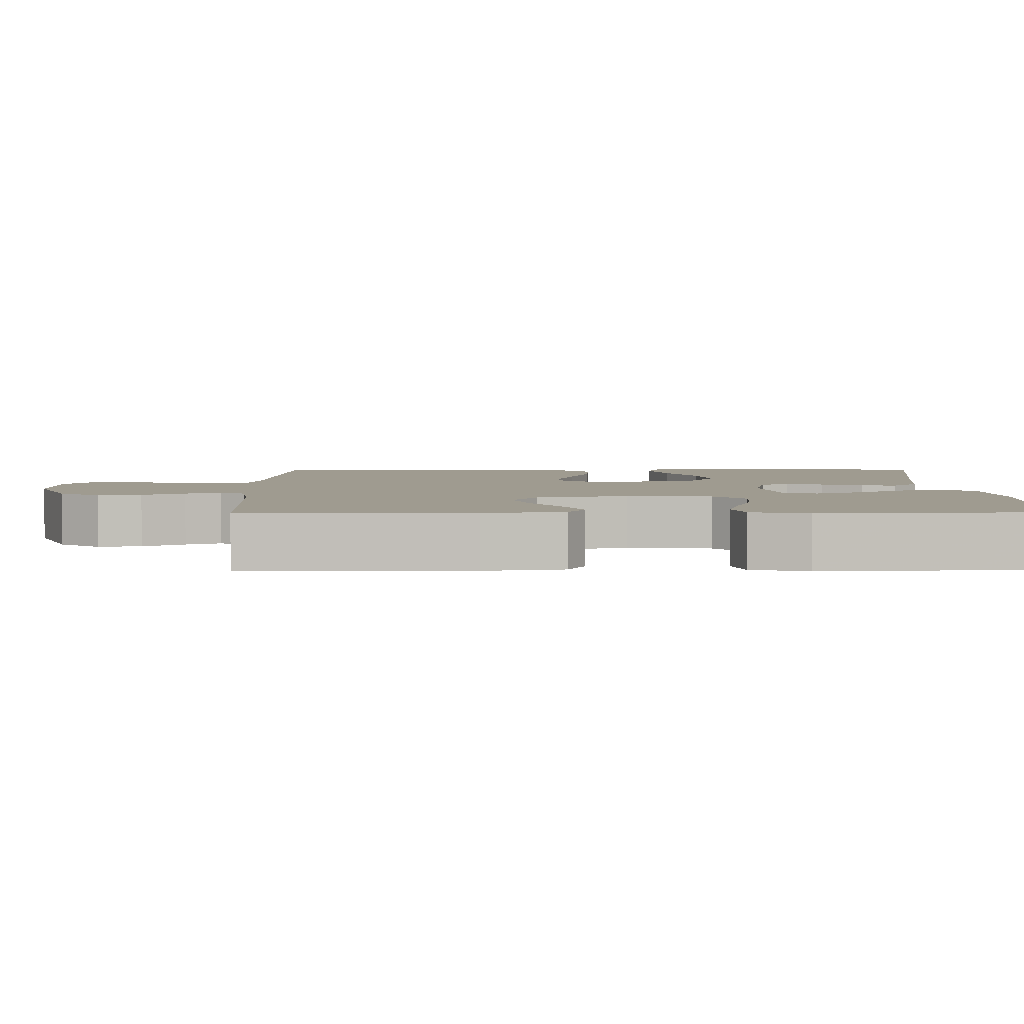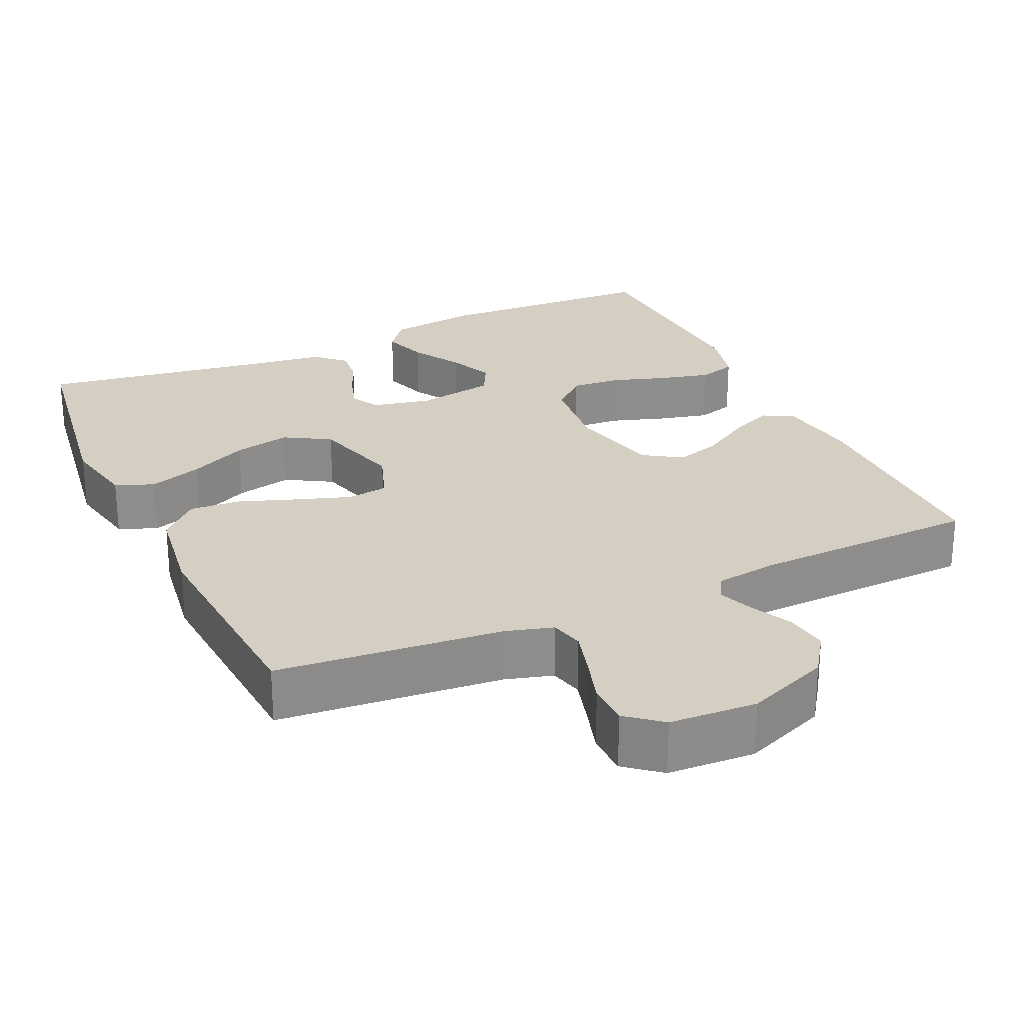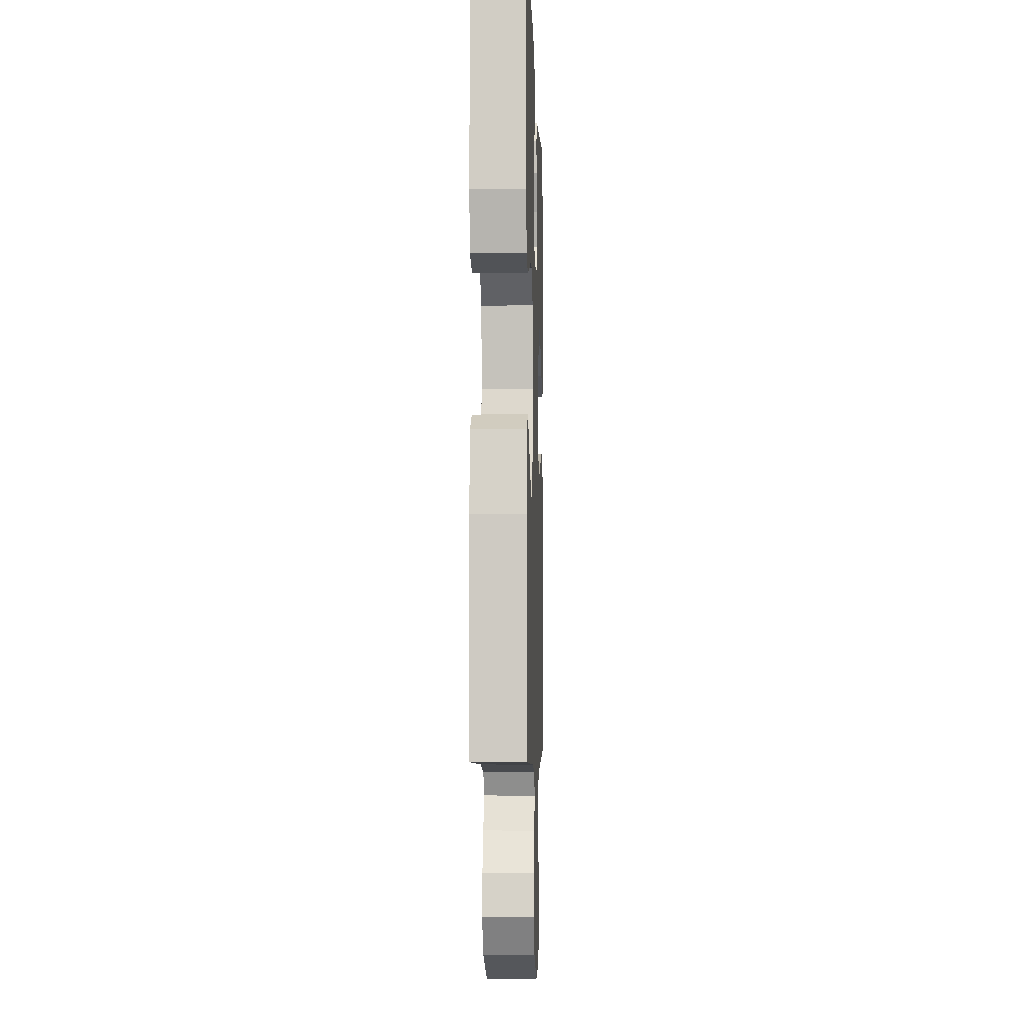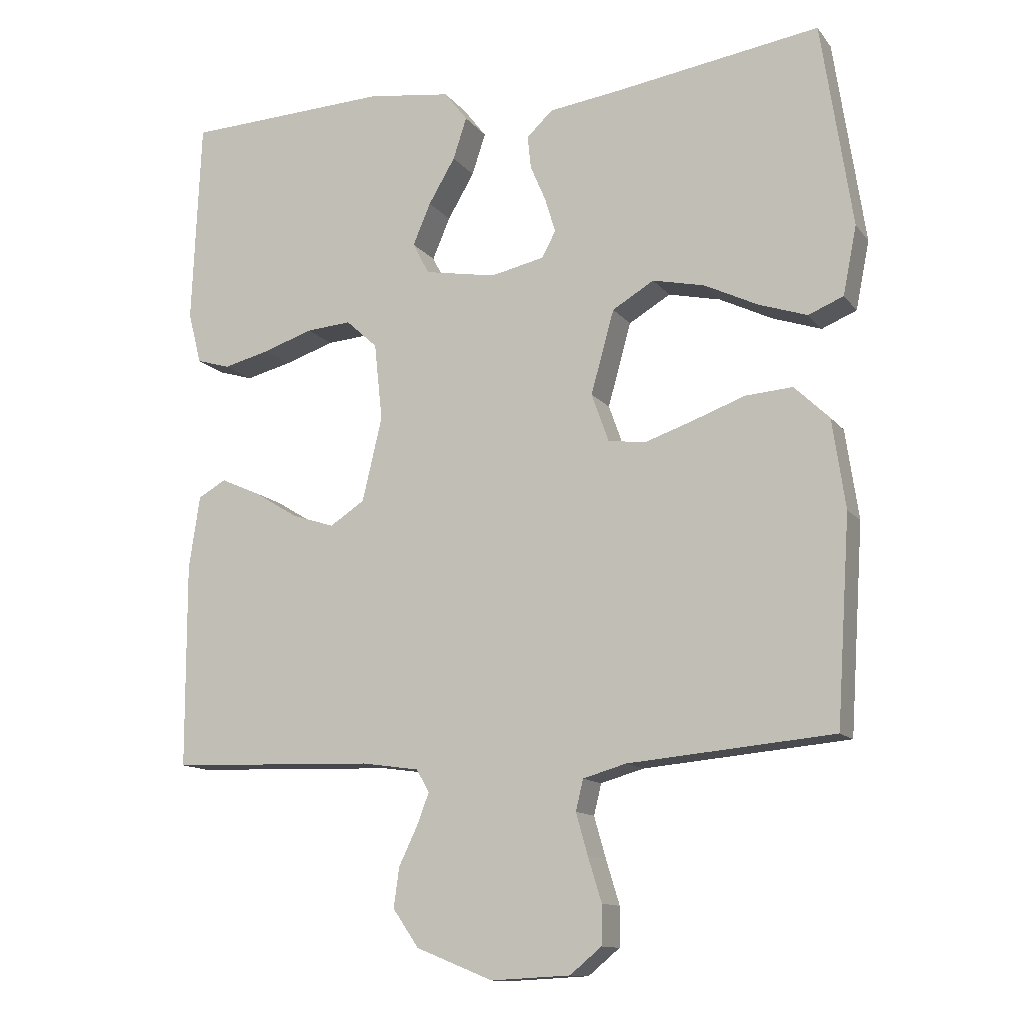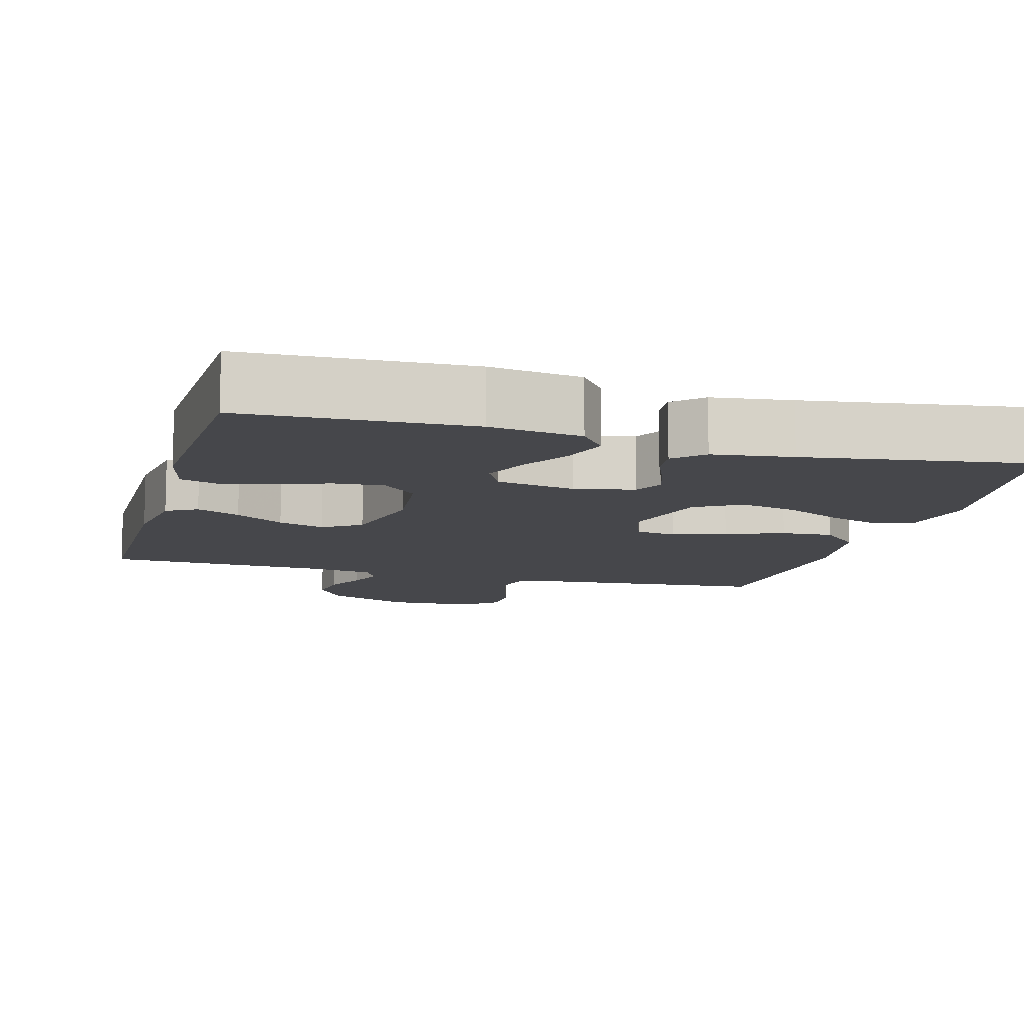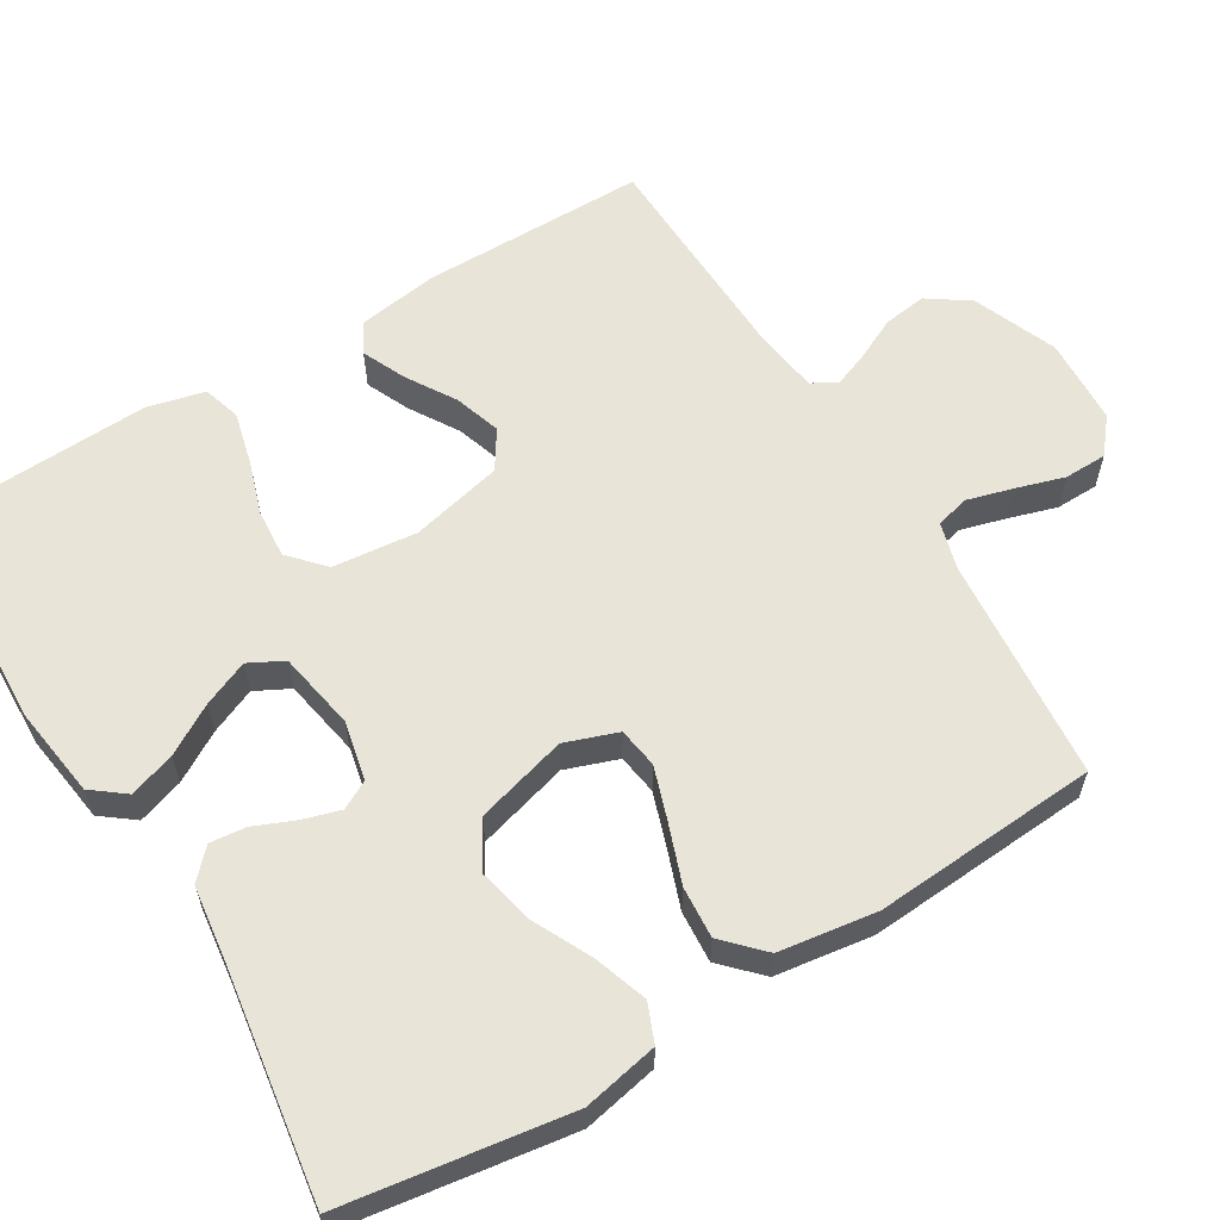
<metadata>
{"format":"obj","ext":"obj","renderer":"f3d","projection":"perspective","resolution":1024,"background":"white","views":[{"elev":4.0,"azim":-91.0,"up":"+Y"},{"elev":25.8,"azim":155.3,"up":"+Y"},{"elev":-5.0,"azim":-88.1,"up":"+Z"},{"elev":-12.5,"azim":23.0,"up":"+Z"},{"elev":-10.8,"azim":-15.6,"up":"+Y"},{"elev":60.4,"azim":58.7,"up":"+Y"}]}
</metadata>
<code>
v 0.5 0.07 -0.5
v 0.2 0.07 -0.527
v 0.137 0.07 -0.545
v 0.126 0.07 -0.59
v 0.143 0.07 -0.65
v 0.163 0.07 -0.715
v 0.162 0.07 -0.772
v 0.116 0.07 -0.81
v 0 0.07 -0.816
v -0.112 0.07 -0.771
v -0.15 0.07 -0.716
v -0.142 0.07 -0.658
v -0.115 0.07 -0.602
v -0.097 0.07 -0.555
v -0.116 0.07 -0.522
v -0.2 0.07 -0.51
v -0.5 0.07 -0.5
v -0.501 0.07 -0.2
v -0.485 0.07 -0.093
v -0.444 0.07 -0.07
v -0.386 0.07 -0.096
v -0.321 0.07 -0.136
v -0.259 0.07 -0.156
v -0.208 0.07 -0.123
v -0.179 0.07 0
v -0.191 0.07 0.113
v -0.237 0.07 0.155
v -0.303 0.07 0.15
v -0.376 0.07 0.126
v -0.444 0.07 0.109
v -0.494 0.07 0.124
v -0.513 0.07 0.2
v -0.5 0.07 0.5
v -0.2 0.07 0.512
v -0.078 0.07 0.495
v -0.044 0.07 0.451
v -0.064 0.07 0.39
v -0.103 0.07 0.324
v -0.129 0.07 0.263
v -0.105 0.07 0.217
v 0 0.07 0.198
v 0.079 0.07 0.215
v 0.099 0.07 0.253
v 0.084 0.07 0.303
v 0.061 0.07 0.357
v 0.056 0.07 0.405
v 0.094 0.07 0.441
v 0.2 0.07 0.455
v 0.5 0.07 0.5
v 0.545 0.07 0.2
v 0.525 0.07 0.1
v 0.474 0.07 0.079
v 0.403 0.07 0.103
v 0.325 0.07 0.141
v 0.249 0.07 0.158
v 0.188 0.07 0.122
v 0.154 0.07 0
v 0.179 0.07 -0.07
v 0.233 0.07 -0.078
v 0.304 0.07 -0.054
v 0.381 0.07 -0.026
v 0.45 0.07 -0.021
v 0.501 0.07 -0.07
v 0.52 0.07 -0.2
v 0.5 0 -0.5
v 0.2 0 -0.527
v 0.137 0 -0.545
v 0.126 0 -0.59
v 0.143 0 -0.65
v 0.163 0 -0.715
v 0.162 0 -0.772
v 0.116 0 -0.81
v 0 0 -0.816
v -0.112 0 -0.771
v -0.15 0 -0.716
v -0.142 0 -0.658
v -0.115 0 -0.602
v -0.097 0 -0.555
v -0.116 0 -0.522
v -0.2 0 -0.51
v -0.5 0 -0.5
v -0.501 0 -0.2
v -0.485 0 -0.093
v -0.444 0 -0.07
v -0.386 0 -0.096
v -0.321 0 -0.136
v -0.259 0 -0.156
v -0.208 0 -0.123
v -0.179 0 0
v -0.191 0 0.113
v -0.237 0 0.155
v -0.303 0 0.15
v -0.376 0 0.126
v -0.444 0 0.109
v -0.494 0 0.124
v -0.513 0 0.2
v -0.5 0 0.5
v -0.2 0 0.512
v -0.078 0 0.495
v -0.044 0 0.451
v -0.064 0 0.39
v -0.103 0 0.324
v -0.129 0 0.263
v -0.105 0 0.217
v 0 0 0.198
v 0.079 0 0.215
v 0.099 0 0.253
v 0.084 0 0.303
v 0.061 0 0.357
v 0.056 0 0.405
v 0.094 0 0.441
v 0.2 0 0.455
v 0.5 0 0.5
v 0.545 0 0.2
v 0.525 0 0.1
v 0.474 0 0.079
v 0.403 0 0.103
v 0.325 0 0.141
v 0.249 0 0.158
v 0.188 0 0.122
v 0.154 0 0
v 0.179 0 -0.07
v 0.233 0 -0.078
v 0.304 0 -0.054
v 0.381 0 -0.026
v 0.45 0 -0.021
v 0.501 0 -0.07
v 0.52 0 -0.2
f 63 64 1 2
f 60 61 62 63
f 59 60 63 2
f 58 59 2 3
f 57 58 3 4
f 51 52 53 54
f 51 54 55
f 48 49 50 51
f 48 51 55
f 47 48 55 56
f 44 45 46 47
f 43 44 47 56
f 35 36 37 38
f 35 38 39
f 34 35 39
f 33 34 39
f 32 33 39 40
f 28 29 30 31
f 28 31 32 40
f 19 20 21 22
f 19 22 23
f 16 17 18 19
f 15 16 19 23
f 14 15 23 24
f 10 11 12 13
f 10 13 14
f 9 10 14
f 5 6 7 8
f 4 5 8 9
f 57 4 9 14
f 42 43 56 57
f 41 42 57 14
f 27 28 40 41
f 26 27 41
f 25 26 41 14
f 14 24 25
f 66 65 128 127
f 127 126 125 124
f 66 127 124 123
f 67 66 123 122
f 68 67 122 121
f 118 117 116 115
f 119 118 115
f 115 114 113 112
f 119 115 112
f 120 119 112 111
f 111 110 109 108
f 120 111 108 107
f 102 101 100 99
f 103 102 99
f 103 99 98
f 103 98 97
f 104 103 97 96
f 95 94 93 92
f 104 96 95 92
f 86 85 84 83
f 87 86 83
f 83 82 81 80
f 87 83 80 79
f 88 87 79 78
f 77 76 75 74
f 78 77 74
f 78 74 73
f 72 71 70 69
f 73 72 69 68
f 78 73 68 121
f 121 120 107 106
f 78 121 106 105
f 105 104 92 91
f 105 91 90
f 78 105 90 89
f 89 88 78
f 1 65 66 2
f 2 66 67 3
f 3 67 68 4
f 4 68 69 5
f 5 69 70 6
f 6 70 71 7
f 7 71 72 8
f 8 72 73 9
f 9 73 74 10
f 10 74 75 11
f 11 75 76 12
f 12 76 77 13
f 13 77 78 14
f 14 78 79 15
f 15 79 80 16
f 16 80 81 17
f 17 81 82 18
f 18 82 83 19
f 19 83 84 20
f 20 84 85 21
f 21 85 86 22
f 22 86 87 23
f 23 87 88 24
f 24 88 89 25
f 25 89 90 26
f 26 90 91 27
f 27 91 92 28
f 28 92 93 29
f 29 93 94 30
f 30 94 95 31
f 31 95 96 32
f 32 96 97 33
f 33 97 98 34
f 34 98 99 35
f 35 99 100 36
f 36 100 101 37
f 37 101 102 38
f 38 102 103 39
f 39 103 104 40
f 40 104 105 41
f 41 105 106 42
f 42 106 107 43
f 43 107 108 44
f 44 108 109 45
f 45 109 110 46
f 46 110 111 47
f 47 111 112 48
f 48 112 113 49
f 49 113 114 50
f 50 114 115 51
f 51 115 116 52
f 52 116 117 53
f 53 117 118 54
f 54 118 119 55
f 55 119 120 56
f 56 120 121 57
f 57 121 122 58
f 58 122 123 59
f 59 123 124 60
f 60 124 125 61
f 61 125 126 62
f 62 126 127 63
f 63 127 128 64
f 64 128 65 1

</code>
